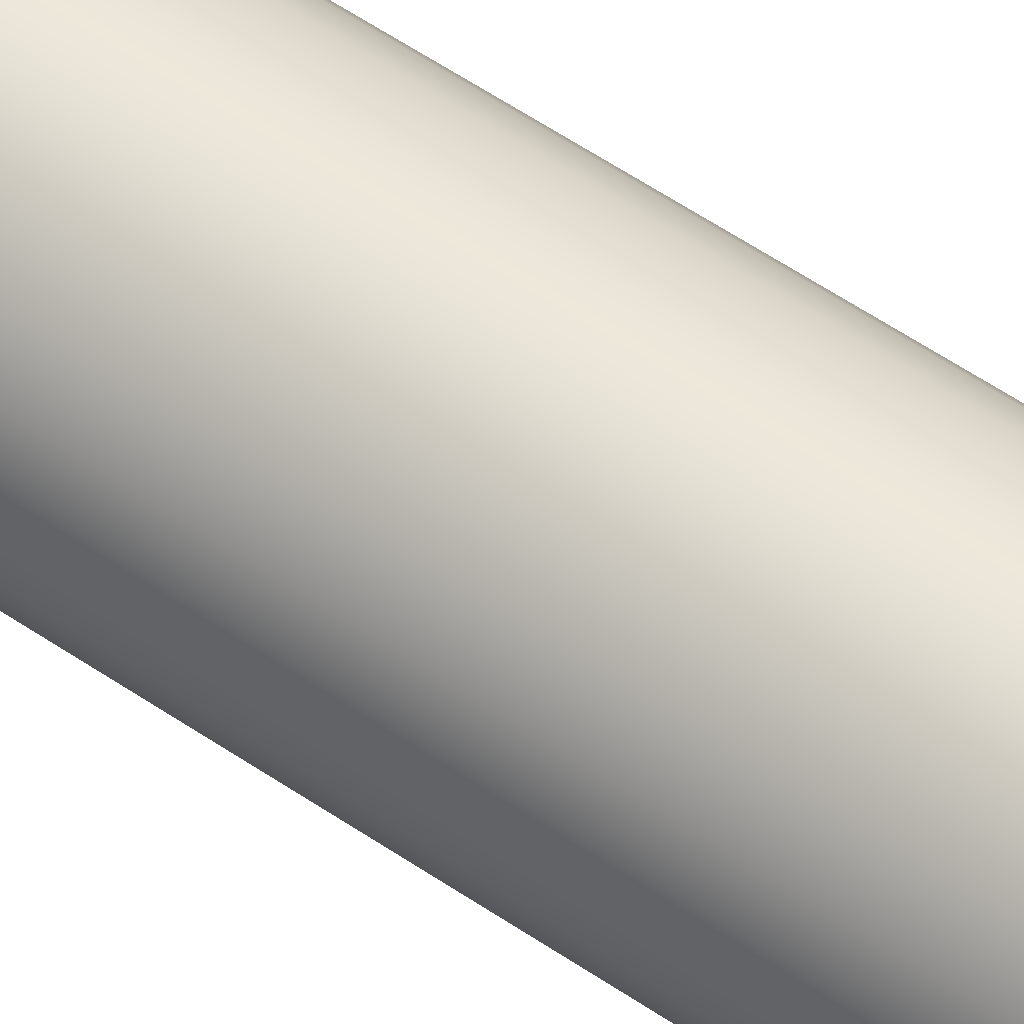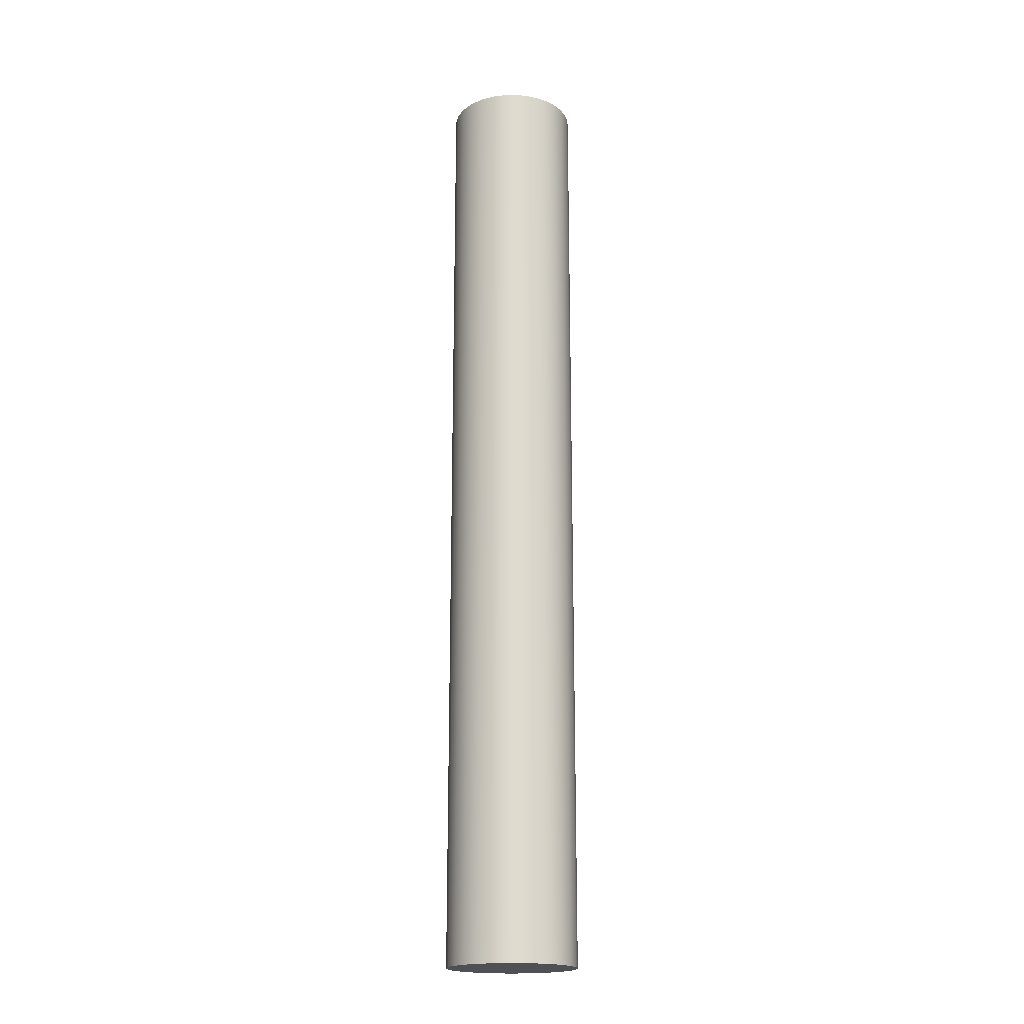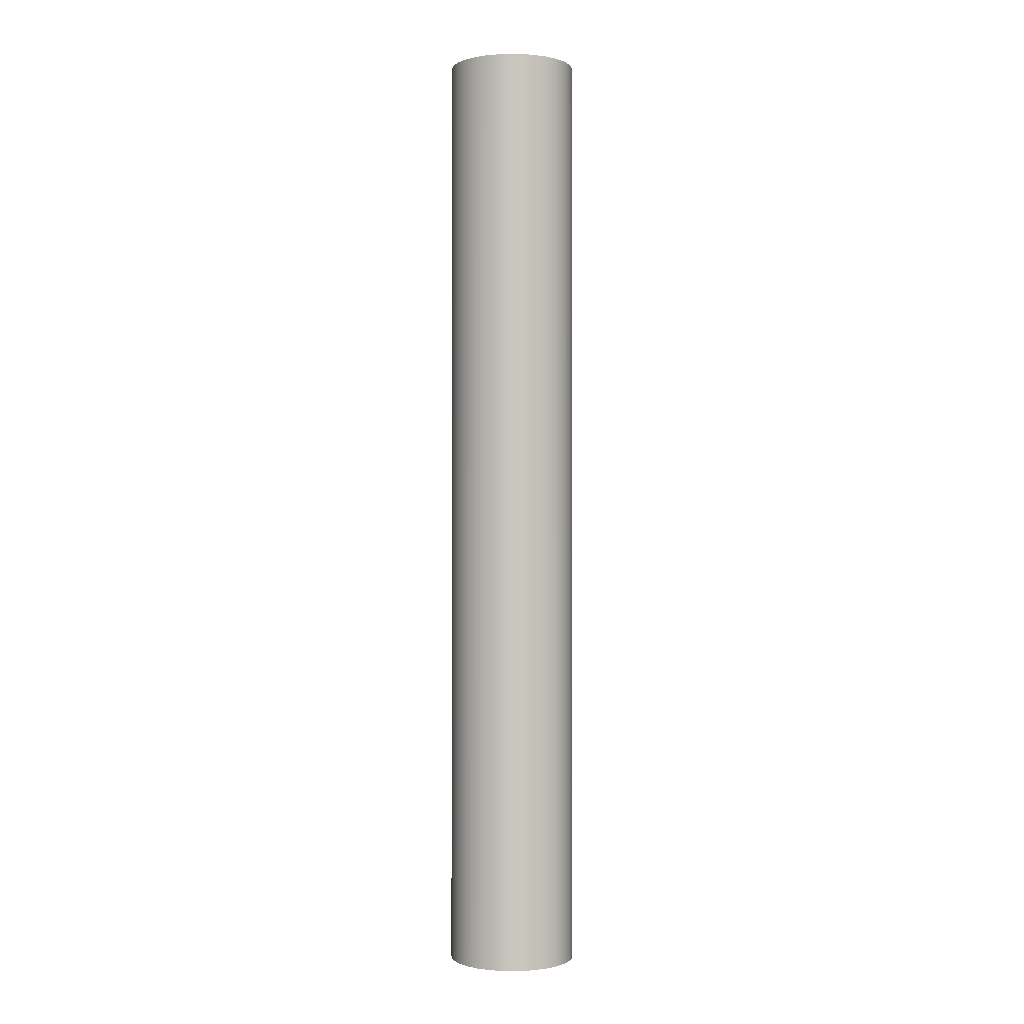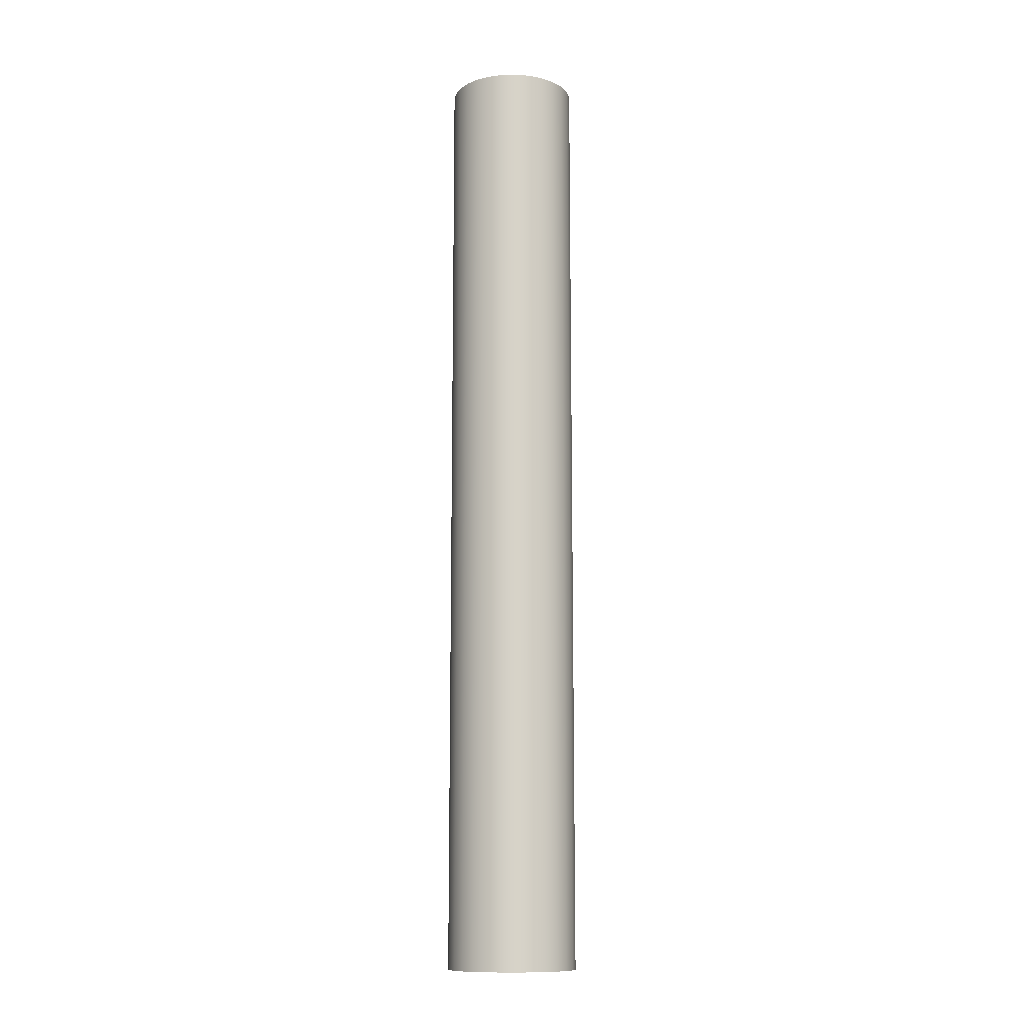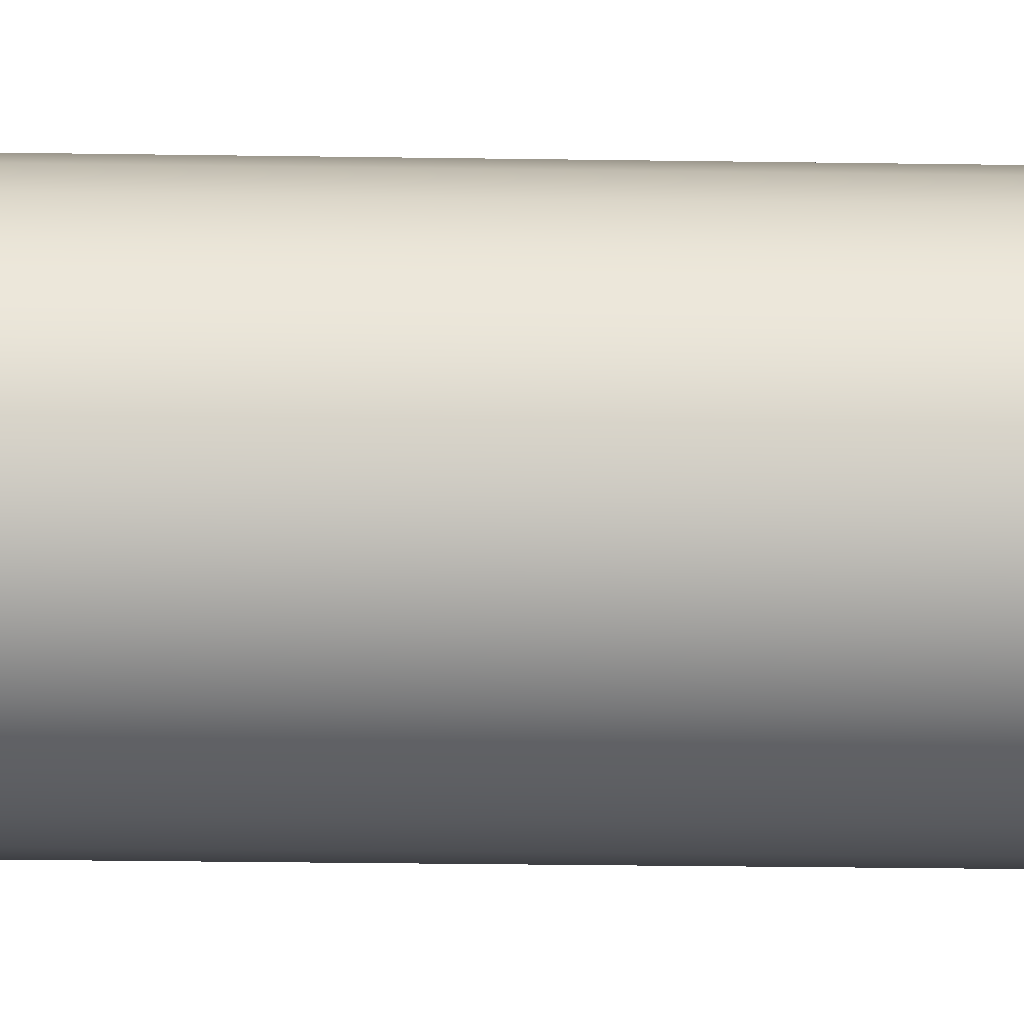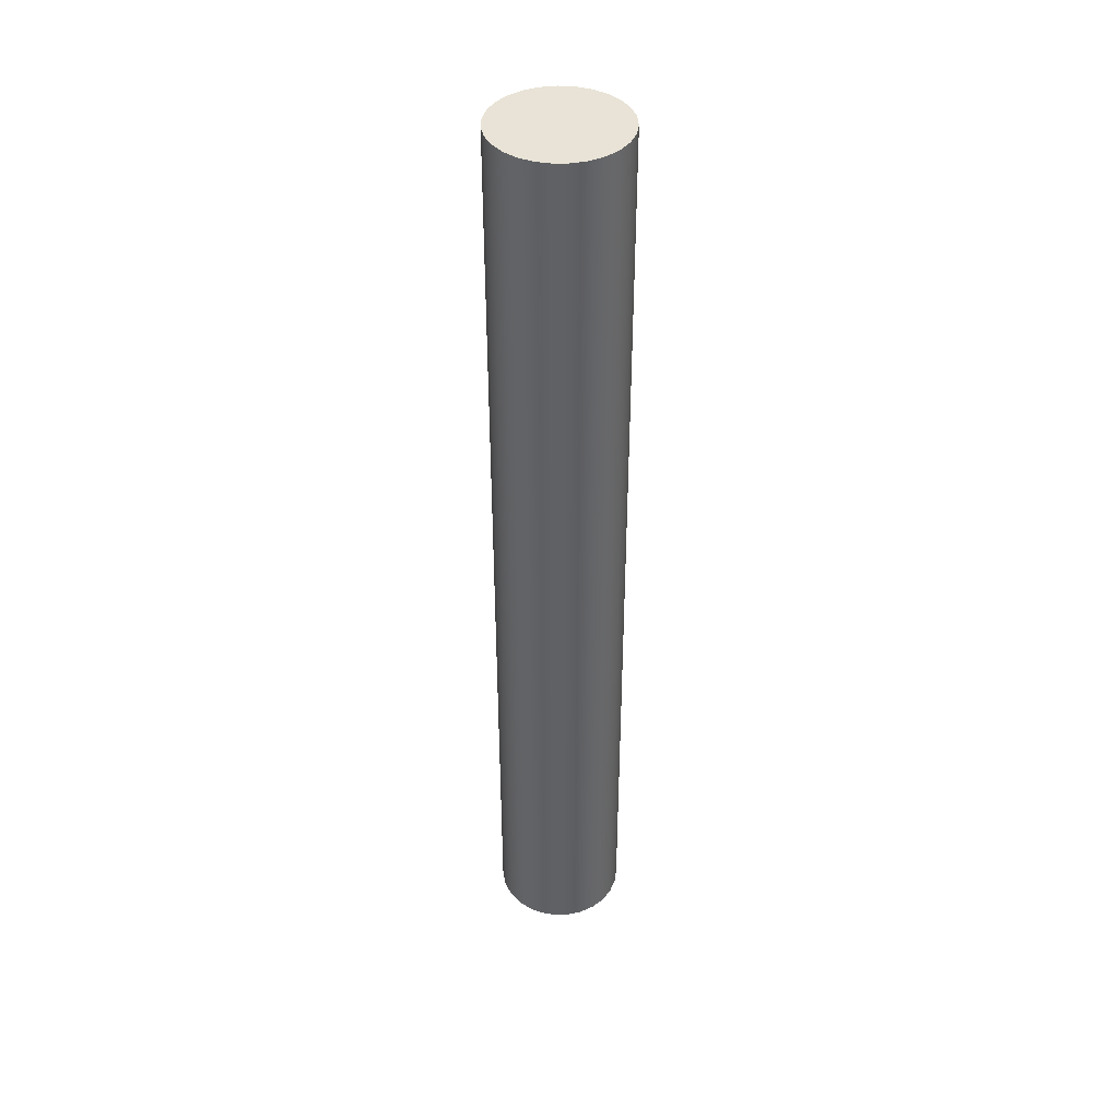
<metadata>
{"format":"obj","ext":"obj","renderer":"f3d","projection":"perspective","resolution":1024,"background":"white","views":[{"elev":56.5,"azim":125.6,"up":"+Z"},{"elev":-19.1,"azim":-111.1,"up":"+Y"},{"elev":-0.5,"azim":-81.4,"up":"+Y"},{"elev":-12.0,"azim":-107.2,"up":"+Y"},{"elev":-14.1,"azim":87.5,"up":"+Z"},{"elev":41.5,"azim":-31.7,"up":"+Y"}]}
</metadata>
<code>
v -0.15 1.1 1.837e-17
v -0.146 1.1 0.03459
v -0.134 1.1 0.06732
v -0.1149 1.1 0.09642
v -0.08957 1.1 0.1203
v -0.05941 1.1 0.1377
v -0.02605 1.1 0.1477
v 0.008722 1.1 0.1497
v 0.04302 1.1 0.1437
v 0.075 1.1 0.1299
v 0.1029 1.1 0.1091
v 0.1253 1.1 0.08243
v 0.141 1.1 0.0513
v 0.149 1.1 0.01741
v 0.149 1.1 -0.01741
v 0.141 1.1 -0.0513
v 0.1253 1.1 -0.08243
v 0.1029 1.1 -0.1091
v 0.075 1.1 -0.1299
v 0.04302 1.1 -0.1437
v 0.008722 1.1 -0.1497
v -0.02605 1.1 -0.1477
v -0.05941 1.1 -0.1377
v -0.08957 1.1 -0.1203
v -0.1149 1.1 -0.09642
v -0.134 1.1 -0.06732
v -0.146 1.1 -0.03459
v -0.15 -1.1 1.837e-17
v -0.146 -1.1 -0.03459
v -0.134 -1.1 -0.06732
v -0.1149 -1.1 -0.09642
v -0.08957 -1.1 -0.1203
v -0.05941 -1.1 -0.1377
v -0.02605 -1.1 -0.1477
v 0.008722 -1.1 -0.1497
v 0.04302 -1.1 -0.1437
v 0.075 -1.1 -0.1299
v 0.1029 -1.1 -0.1091
v 0.1253 -1.1 -0.08243
v 0.141 -1.1 -0.0513
v 0.149 -1.1 -0.01741
v 0.149 -1.1 0.01741
v 0.141 -1.1 0.0513
v 0.1253 -1.1 0.08243
v 0.1029 -1.1 0.1091
v 0.075 -1.1 0.1299
v 0.04302 -1.1 0.1437
v 0.008722 -1.1 0.1497
v -0.02605 -1.1 0.1477
v -0.05941 -1.1 0.1377
v -0.08957 -1.1 0.1203
v -0.1149 -1.1 0.09642
v -0.134 -1.1 0.06732
v -0.146 -1.1 0.03459
v -0.15 -1.1 1.837e-17
v -0.146 -1.1 0.03459
v -0.134 -1.1 0.06732
v -0.1149 -1.1 0.09642
v -0.08957 -1.1 0.1203
v -0.05941 -1.1 0.1377
v -0.02605 -1.1 0.1477
v 0.008722 -1.1 0.1497
v 0.04302 -1.1 0.1437
v 0.075 -1.1 0.1299
v 0.1029 -1.1 0.1091
v 0.1253 -1.1 0.08243
v 0.141 -1.1 0.0513
v 0.149 -1.1 0.01741
v 0.149 -1.1 -0.01741
v 0.141 -1.1 -0.0513
v 0.1253 -1.1 -0.08243
v 0.1029 -1.1 -0.1091
v 0.075 -1.1 -0.1299
v 0.04302 -1.1 -0.1437
v 0.008722 -1.1 -0.1497
v -0.02605 -1.1 -0.1477
v -0.05941 -1.1 -0.1377
v -0.08957 -1.1 -0.1203
v -0.1149 -1.1 -0.09642
v -0.134 -1.1 -0.06732
v -0.146 -1.1 -0.03459
v -0.15 1.1 1.837e-17
v -0.146 1.1 -0.03459
v -0.134 1.1 -0.06732
v -0.1149 1.1 -0.09642
v -0.08957 1.1 -0.1203
v -0.05941 1.1 -0.1377
v -0.02605 1.1 -0.1477
v 0.008722 1.1 -0.1497
v 0.04302 1.1 -0.1437
v 0.075 1.1 -0.1299
v 0.1029 1.1 -0.1091
v 0.1253 1.1 -0.08243
v 0.141 1.1 -0.0513
v 0.149 1.1 -0.01741
v 0.149 1.1 0.01741
v 0.141 1.1 0.0513
v 0.1253 1.1 0.08243
v 0.1029 1.1 0.1091
v 0.075 1.1 0.1299
v 0.04302 1.1 0.1437
v 0.008722 1.1 0.1497
v -0.02605 1.1 0.1477
v -0.05941 1.1 0.1377
v -0.08957 1.1 0.1203
v -0.1149 1.1 0.09642
v -0.134 1.1 0.06732
v -0.146 1.1 0.03459
v -0.15 -1.1 1.837e-17
v -0.15 1.1 1.837e-17
f 2 14 1
f 1 14 15
f 1 15 27
f 27 15 16
f 27 16 26
f 26 16 17
f 26 17 25
f 25 17 18
f 25 18 24
f 24 18 19
f 24 19 23
f 23 19 20
f 23 20 22
f 22 20 21
f 14 2 13
f 13 2 3
f 13 3 12
f 12 3 4
f 12 4 11
f 11 4 5
f 11 5 10
f 10 5 6
f 10 6 9
f 9 6 7
f 9 7 8
f 29 41 28
f 28 41 42
f 28 42 54
f 54 42 43
f 54 43 53
f 53 43 44
f 53 44 52
f 52 44 45
f 52 45 51
f 51 45 46
f 51 46 50
f 50 46 47
f 50 47 49
f 49 47 48
f 41 29 40
f 40 29 30
f 40 30 39
f 39 30 31
f 39 31 38
f 38 31 32
f 38 32 37
f 37 32 33
f 37 33 36
f 36 33 34
f 36 34 35
f 56 108 55
f 55 108 110
f 109 82 81
f 81 82 83
f 81 83 84
f 56 57 108
f 108 57 107
f 107 57 58
f 107 58 106
f 106 58 59
f 106 59 105
f 105 59 60
f 105 60 104
f 104 60 61
f 104 61 103
f 103 61 62
f 103 62 102
f 102 62 63
f 102 63 101
f 101 63 64
f 101 64 100
f 100 64 65
f 100 65 99
f 99 65 66
f 99 66 98
f 98 66 67
f 98 67 97
f 97 67 68
f 97 68 96
f 96 68 69
f 96 69 95
f 95 69 70
f 95 70 94
f 94 70 71
f 94 71 93
f 93 71 72
f 93 72 92
f 92 72 73
f 92 73 91
f 91 73 74
f 91 74 90
f 90 74 75
f 90 75 89
f 89 75 76
f 89 76 88
f 88 76 77
f 88 77 87
f 87 77 78
f 87 78 86
f 86 78 79
f 86 79 85
f 85 79 80
f 85 80 84
f 84 80 81

</code>
